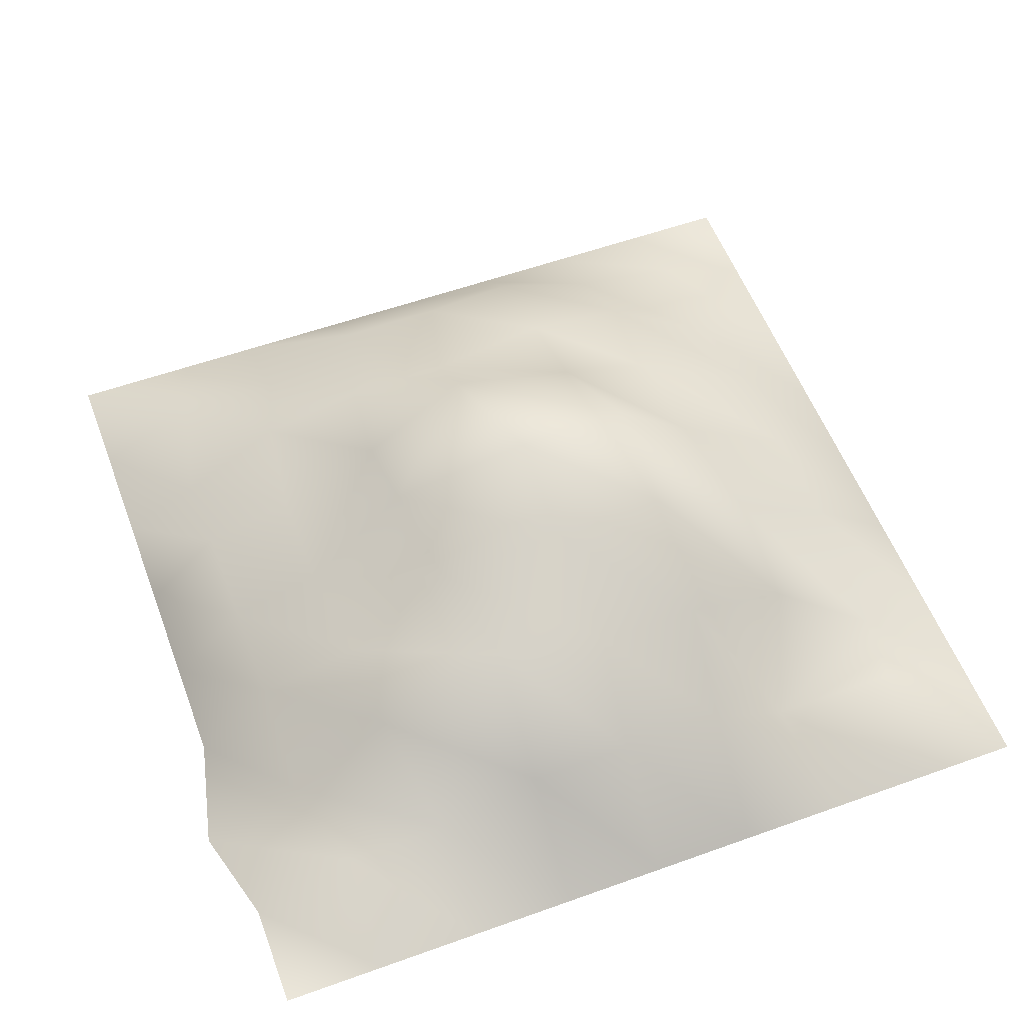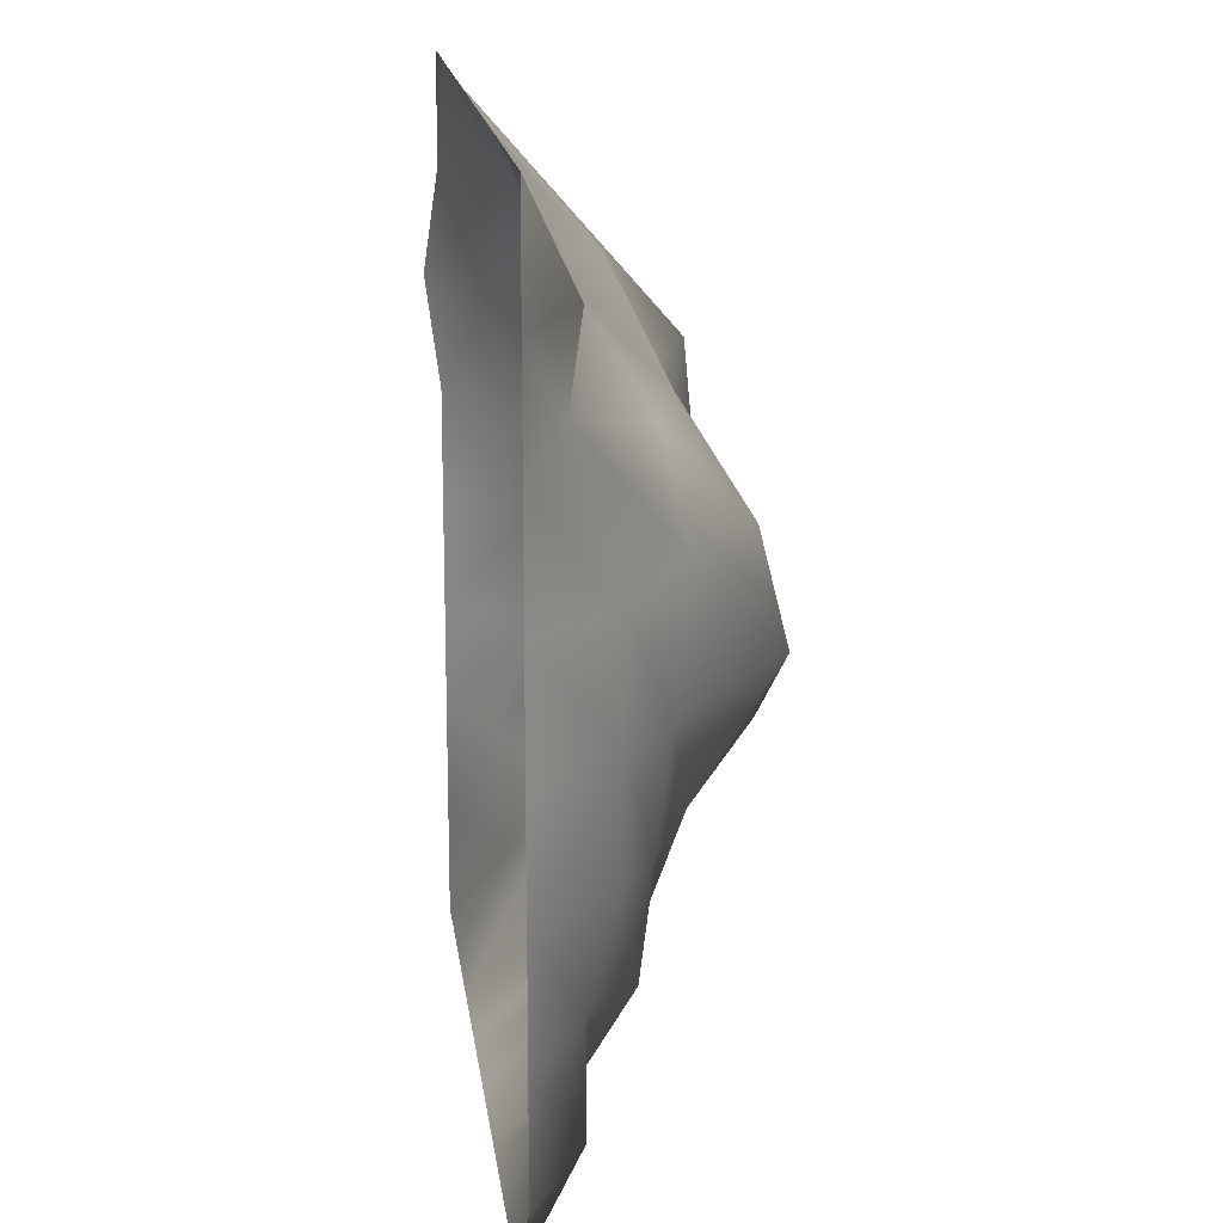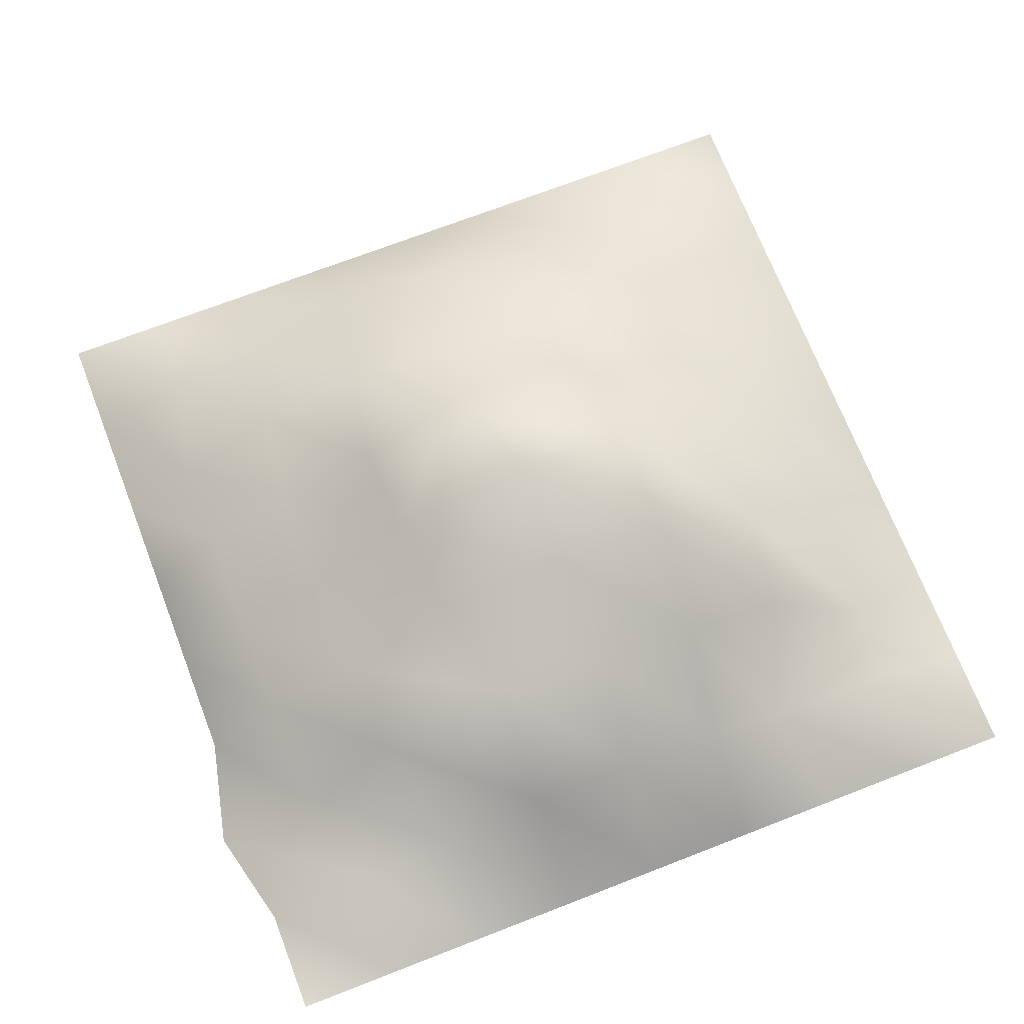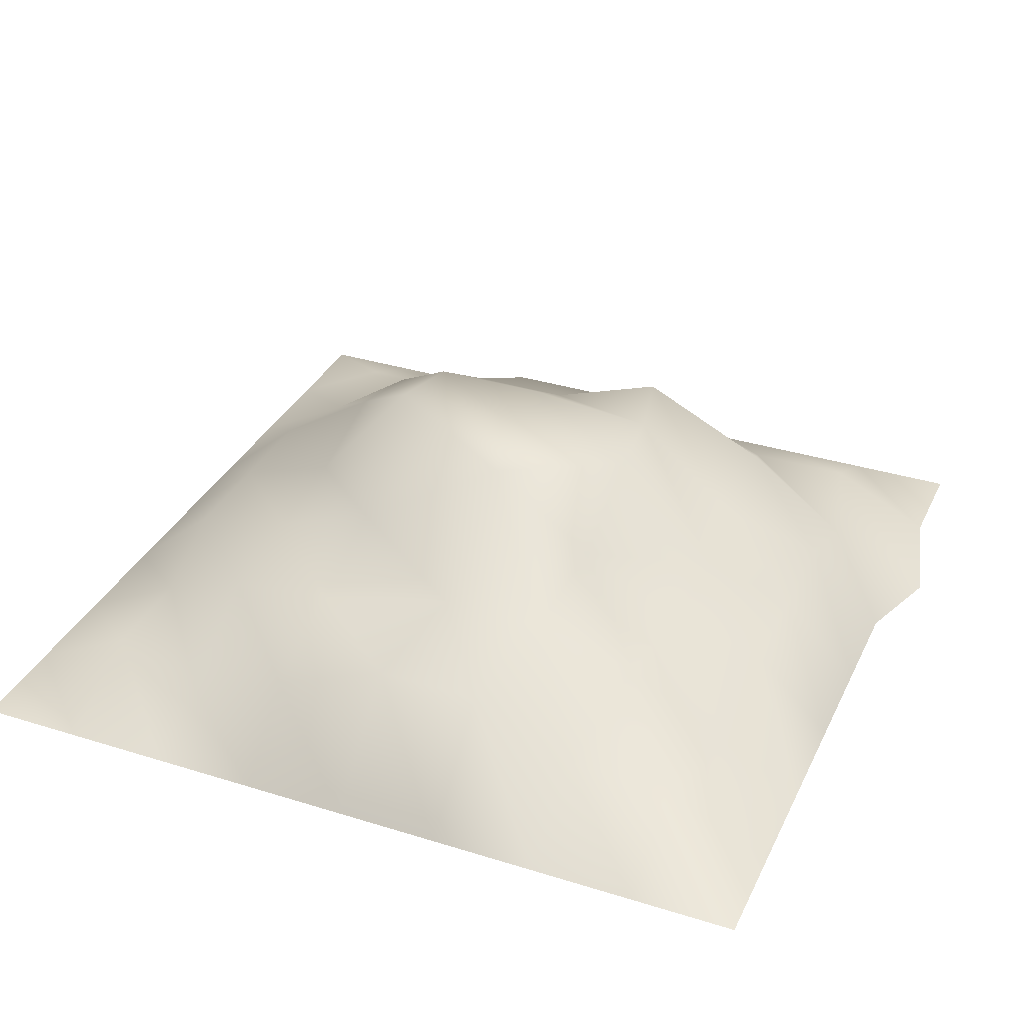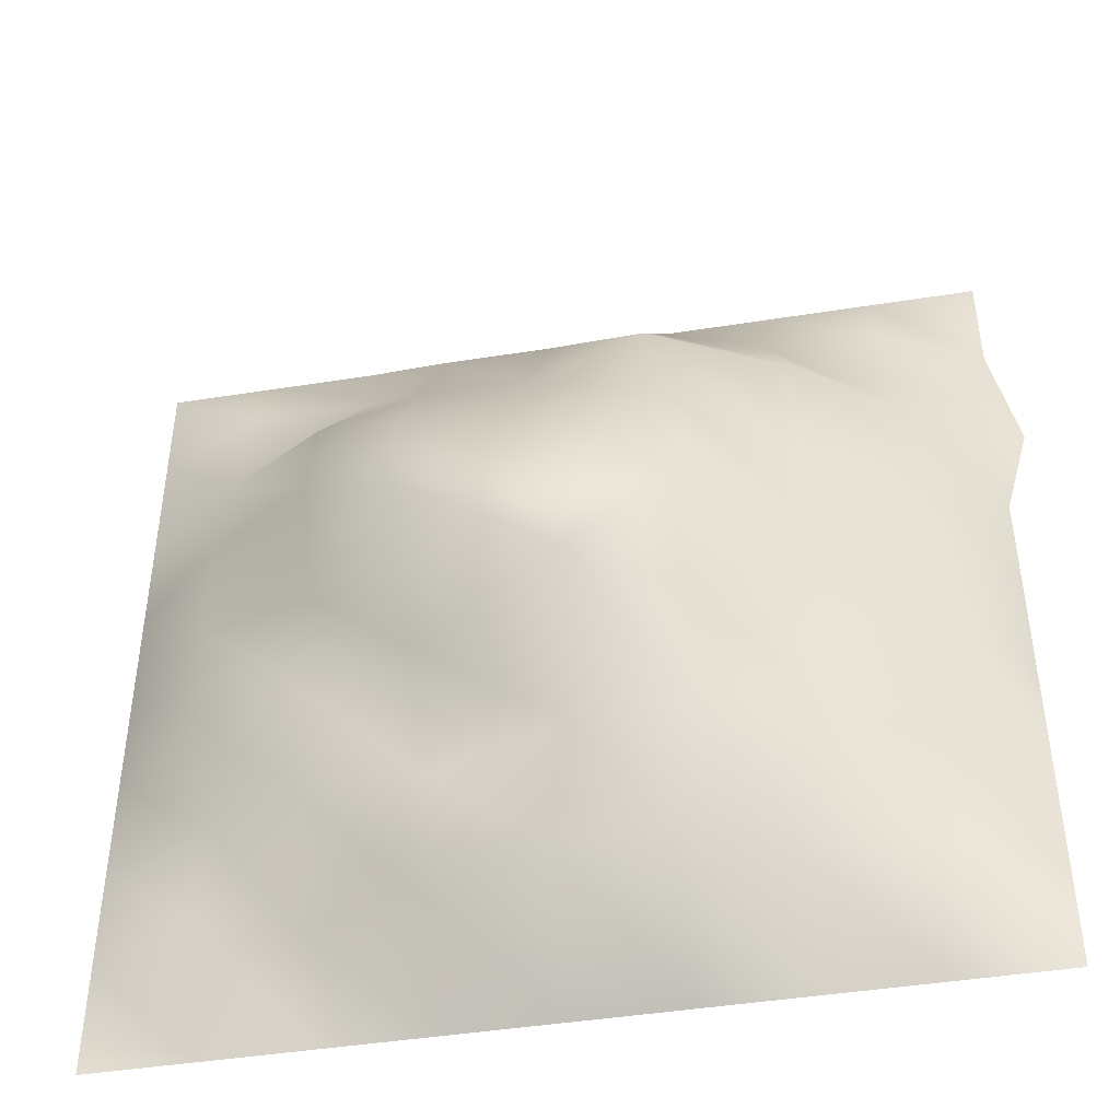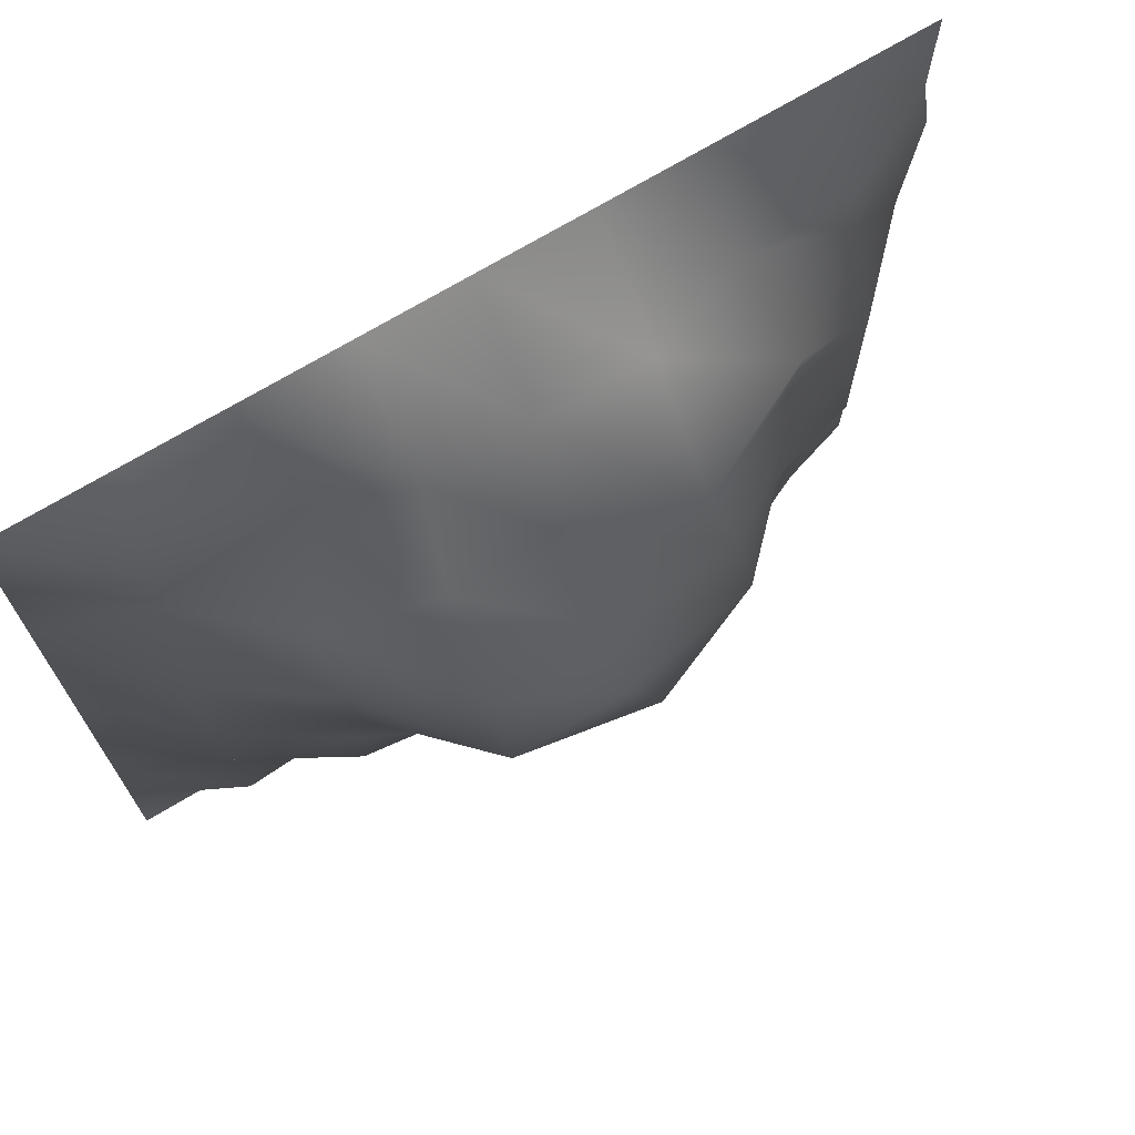
<metadata>
{"format":"obj","ext":"obj","renderer":"f3d","projection":"perspective","resolution":1024,"background":"white","views":[{"elev":56.1,"azim":-20.6,"up":"+Y"},{"elev":16.2,"azim":83.0,"up":"+Z"},{"elev":70.8,"azim":-21.2,"up":"+Y"},{"elev":34.0,"azim":-157.1,"up":"+Y"},{"elev":-44.6,"azim":-169.5,"up":"+Z"},{"elev":71.0,"azim":148.9,"up":"+Z"}]}
</metadata>
<code>
g pb_Mesh256486
v 0 -4.5 0
v 0 -4.5 2
v -2 -4.5 0
v -2 -3.5 2
v 0 -4.5 2
v 0 -4.5 4
v -2 -3.5 2
v -2 -3.5 4
v 0 -4.5 6
v -2 -3.5 4
v -1.75 -3 6
v 0 -4.5 6
v 0 -4.5 8
v -1.75 -3 6
v -1.75 -3 8
v 0 -4.5 10
v -1.75 -3 10
v 0 -4.5 12
v -1.75 -3 10
v -1.75 -3.75 12.5
v 0 -4.5 12
v 0 -4.5 14
v -1.75 -3.75 12.5
v -2 -3.5 14
v 0 -4.5 14
v 0 -4.5 16
v -2 -3.5 14
v -2 -4.5 16
v -2 -4.5 0
v -2 -3.5 2
v -4 -4.5 0
v -4 -3.75 1.5
v -2 -3.5 2
v -2 -3.5 4
v -4 -3.75 1.5
v -4 -2.5 3.5
v -2 -3.5 4
v -1.75 -3 6
v -4 -2.5 3.5
v -4 -2.25 5.5
v -1.75 -3 6
v -1.75 -3 8
v -4 -2.25 5.5
v -4 -2 7.5
v -1.75 -3 8
v -1.75 -3 10
v -4 -2 7.5
v -3.75 -1.75 10
v -1.75 -3 10
v -1.75 -3.75 12.5
v -3.75 -1.75 10
v -3.75 -2.25 12
v -1.75 -3.75 12.5
v -4.5 -3.5 14
v -3.75 -2.25 12
v -2 -3.5 14
v -2 -3.5 14
v -2 -4.5 16
v -4.5 -3.5 14
v -4 -4.5 16
v -4 -3.75 1.5
v -6 -4.5 0
v -6 -3 1.5
v -4 -3.75 1.5
v -4 -2.5 3.5
v -6 -3 1.5
v -6 -2.25 3.5
v -4 -2.5 3.5
v -4 -2.25 5.5
v -6 -2.25 3.5
v -6 -1.5 5.5
v -4 -2.25 5.5
v -4 -2 7.5
v -6 -1.5 5.5
v -5.75 0 8
v -4 -2 7.5
v -3.75 -1.75 10
v -5.75 0 8
v -5.75 -0.5 10
v -3.75 -1.75 10
v -3.75 -2.25 12
v -5.75 -0.5 10
v -5.75 -1.75 12
v -3.75 -2.25 12
v -4.5 -3.5 14
v -5.75 -1.75 12
v -6 -2.75 14
v -4.5 -3.5 14
v -4 -4.5 16
v -6 -2.75 14
v -6 -4.5 16
v -6 -4.5 0
v -6 -3 1.5
v -8 -4.5 0
v -8 -2.5 2
v -6 -3 1.5
v -6 -2.25 3.5
v -8 -2.5 2
v -8.5 -2 4
v -6 -2.25 3.5
v -6 -1.5 5.5
v -8.5 -2 4
v -8.75 0 6
v -6 -1.5 5.5
v -5.75 0 8
v -8.75 0 6
v -8 0 8
v -5.75 0 8
v -5.75 -0.5 10
v -8 0 8
v -8 -0.5 10
v -5.75 -0.5 10
v -5.75 -1.75 12
v -8 -0.5 10
v -7.75 -1.75 12
v -5.75 -1.75 12
v -6 -2.75 14
v -7.75 -1.75 12
v -8 -2.75 14
v -6 -2.75 14
v -6 -4.5 16
v -8 -2.75 14
v -8 -4.5 16
v -10 -4.5 0
v -10 -2.5 2
v -8 -2.5 2
v -8.5 -2 4
v -10 -2.5 2
v -10.5 -2 4
v -8.5 -2 4
v -8.75 0 6
v -10.5 -2 4
v -10.75 -1.5 6
v -8.75 0 6
v -10.75 -0.5 8
v -10.75 -1.5 6
v -8 0 8
v -8 0 8
v -8 -0.5 10
v -10.75 -0.5 8
v -10.5 -0.75 10
v -8 -0.5 10
v -7.75 -1.75 12
v -10.5 -0.75 10
v -10 -1 12
v -7.75 -1.75 12
v -8 -2.75 14
v -10 -1 12
v -10 -2.75 14
v -10 -2.75 14
v -10 -4.5 16
v -10 -2.5 2
v -12 -4.5 0
v -12 -3.5 2
v -10 -2.5 2
v -10.5 -2 4
v -12 -3.5 2
v -12.5 -2.5 4
v -10.5 -2 4
v -10.75 -1.5 6
v -12.5 -2.5 4
v -12.75 -2.5 6
v -10.75 -1.5 6
v -12.75 -2.5 8
v -12.75 -2.5 6
v -10.75 -0.5 8
v -10.75 -0.5 8
v -10.5 -0.75 10
v -12.75 -2.5 8
v -12.5 -2.5 10
v -10.5 -0.75 10
v -10 -1 12
v -12.5 -2.5 10
v -12.5 -2.25 12
v -10 -1 12
v -10 -2.75 14
v -12.5 -2.25 12
v -12 -3.5 14
v -10 -2.75 14
v -10 -4.5 16
v -12 -3.5 14
v -12 -4.5 16
v -12 -4.5 0
v -12 -3.5 2
v -14 -4.5 0
v -14 -3.5 2
v -12.5 -2.5 4
v -14 -3.5 2
v -14.5 -3.75 4
v -12.5 -2.5 4
v -12.75 -2.5 6
v -14.5 -3.75 4
v -14.5 -3 6
v -12.75 -2.5 6
v -12.75 -2.5 8
v -14.5 -3 6
v -14.5 -3 8
v -12.75 -2.5 8
v -12.5 -2.5 10
v -14.5 -3 8
v -14.5 -3 10
v -12.5 -2.5 10
v -12.5 -2.25 12
v -14.5 -3 10
v -14.5 -3.75 12
v -12.5 -2.25 12
v -12 -3.5 14
v -14.5 -3.75 12
v -14 -3.5 14
v -12 -3.5 14
v -12 -4.5 16
v -14 -3.5 14
v -14 -4.5 16
v -14 -3.5 2
v -16 -4.5 0
v -16 -4.5 2
v -14 -3.5 2
v -14.5 -3.75 4
v -16 -4.5 2
v -16 -4.5 4
v -14.5 -3.75 4
v -14.5 -3 6
v -16 -4.5 4
v -16 -4.5 6
v -14.5 -3 6
v -14.5 -3 8
v -16 -4.5 6
v -16 -4.5 8
v -14.5 -3 10
v -16 -4.5 10
v -14.5 -3 10
v -14.5 -3.75 12
v -16 -4.5 10
v -16.5 -4.75 12
v -14.5 -3.75 12
v -14 -3.5 14
v -16.5 -4.75 12
v -16 -4.5 14
v -14 -3.5 14
v -14 -4.5 16
v -16 -4.5 14
v -16 -4.5 16
g pb_Mesh256486_0
f 3 2 1
f 3 4 2
f 7 6 5
f 7 8 6
f 10 9 6
f 10 11 9
f 14 13 12
f 14 15 13
f 15 16 13
f 15 17 16
f 19 18 16
f 19 20 18
f 23 22 21
f 23 24 22
f 27 26 25
f 27 28 26
f 31 30 29
f 31 32 30
f 35 34 33
f 35 36 34
f 39 38 37
f 39 40 38
f 43 42 41
f 43 44 42
f 47 46 45
f 47 48 46
f 51 50 49
f 51 52 50
f 55 54 53
f 53 54 56
f 59 58 57
f 59 60 58
f 62 61 31
f 62 63 61
f 66 65 64
f 66 67 65
f 70 69 68
f 70 71 69
f 74 73 72
f 74 75 73
f 78 77 76
f 78 79 77
f 82 81 80
f 82 83 81
f 86 85 84
f 86 87 85
f 90 89 88
f 90 91 89
f 94 93 92
f 94 95 93
f 98 97 96
f 98 99 97
f 102 101 100
f 102 103 101
f 106 105 104
f 106 107 105
f 110 109 108
f 110 111 109
f 114 113 112
f 114 115 113
f 118 117 116
f 118 119 117
f 122 121 120
f 122 123 121
f 124 95 94
f 124 125 95
f 128 127 126
f 128 129 127
f 132 131 130
f 132 133 131
f 136 135 134
f 134 135 137
f 140 139 138
f 140 141 139
f 144 143 142
f 144 145 143
f 148 147 146
f 148 149 147
f 150 123 122
f 150 151 123
f 153 152 124
f 153 154 152
f 157 156 155
f 157 158 156
f 161 160 159
f 161 162 160
f 165 164 163
f 163 164 166
f 169 168 167
f 169 170 168
f 173 172 171
f 173 174 172
f 177 176 175
f 177 178 176
f 181 180 179
f 181 182 180
f 185 184 183
f 185 186 184
f 188 187 184
f 188 189 187
f 192 191 190
f 192 193 191
f 196 195 194
f 196 197 195
f 200 199 198
f 200 201 199
f 204 203 202
f 204 205 203
f 208 207 206
f 208 209 207
f 212 211 210
f 212 213 211
f 215 214 185
f 215 216 214
f 219 218 217
f 219 220 218
f 223 222 221
f 223 224 222
f 227 226 225
f 227 228 226
f 228 229 226
f 228 230 229
f 233 232 231
f 233 234 232
f 237 236 235
f 237 238 236
f 241 240 239
f 241 242 240

</code>
